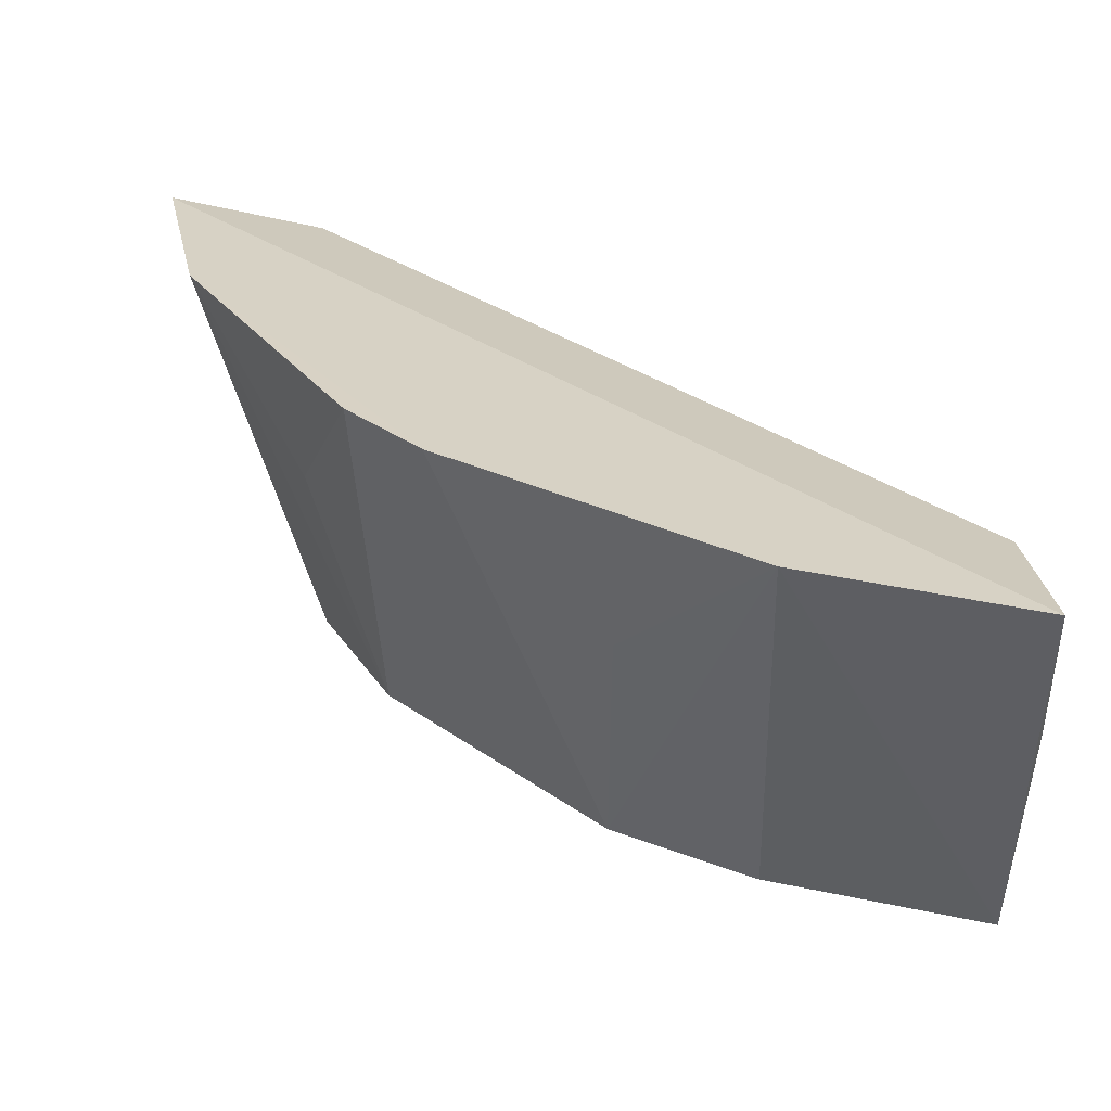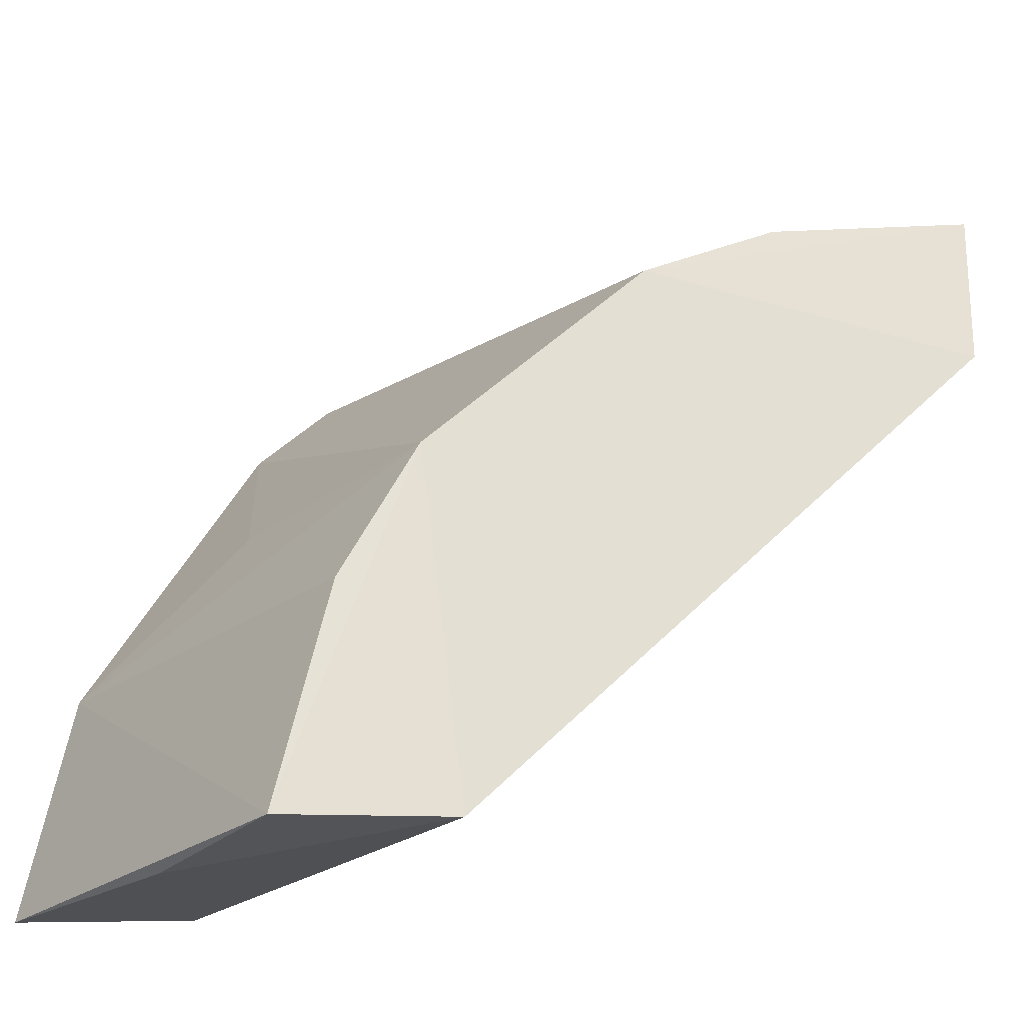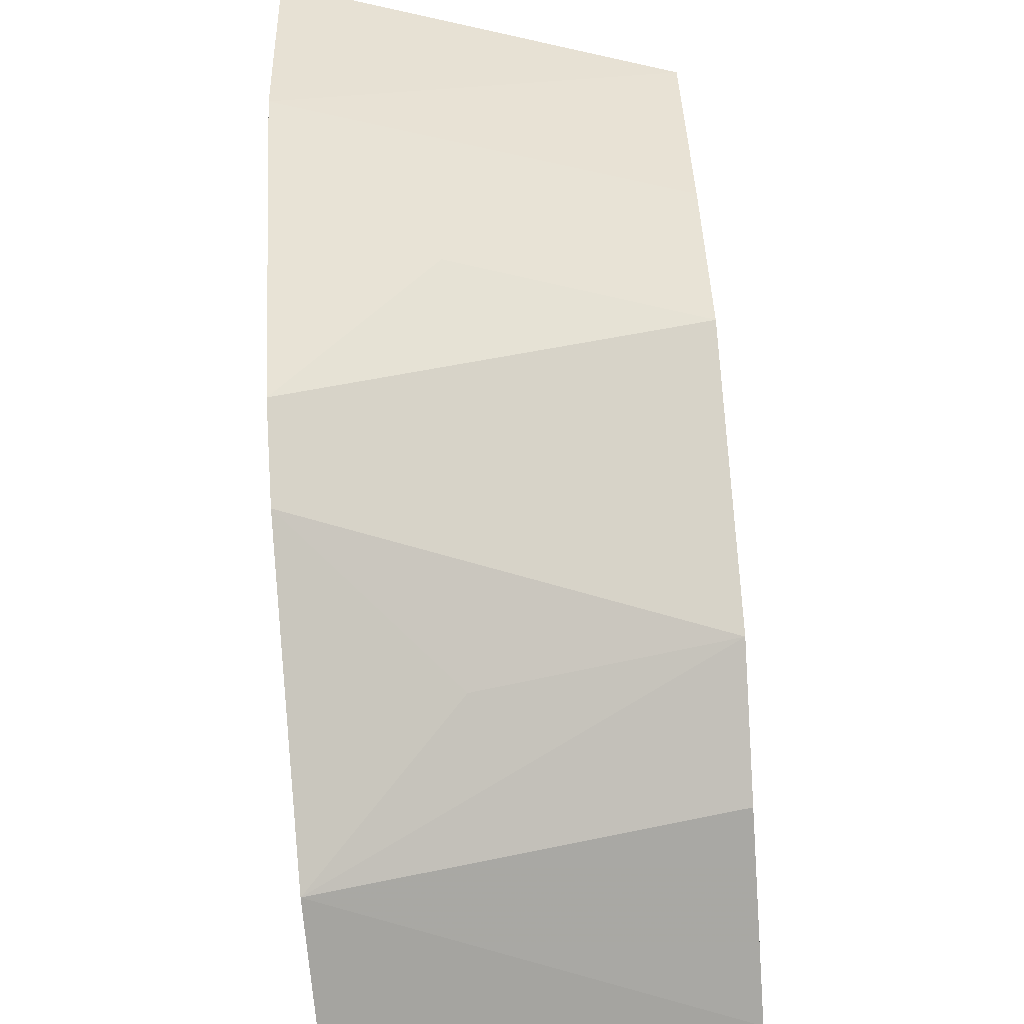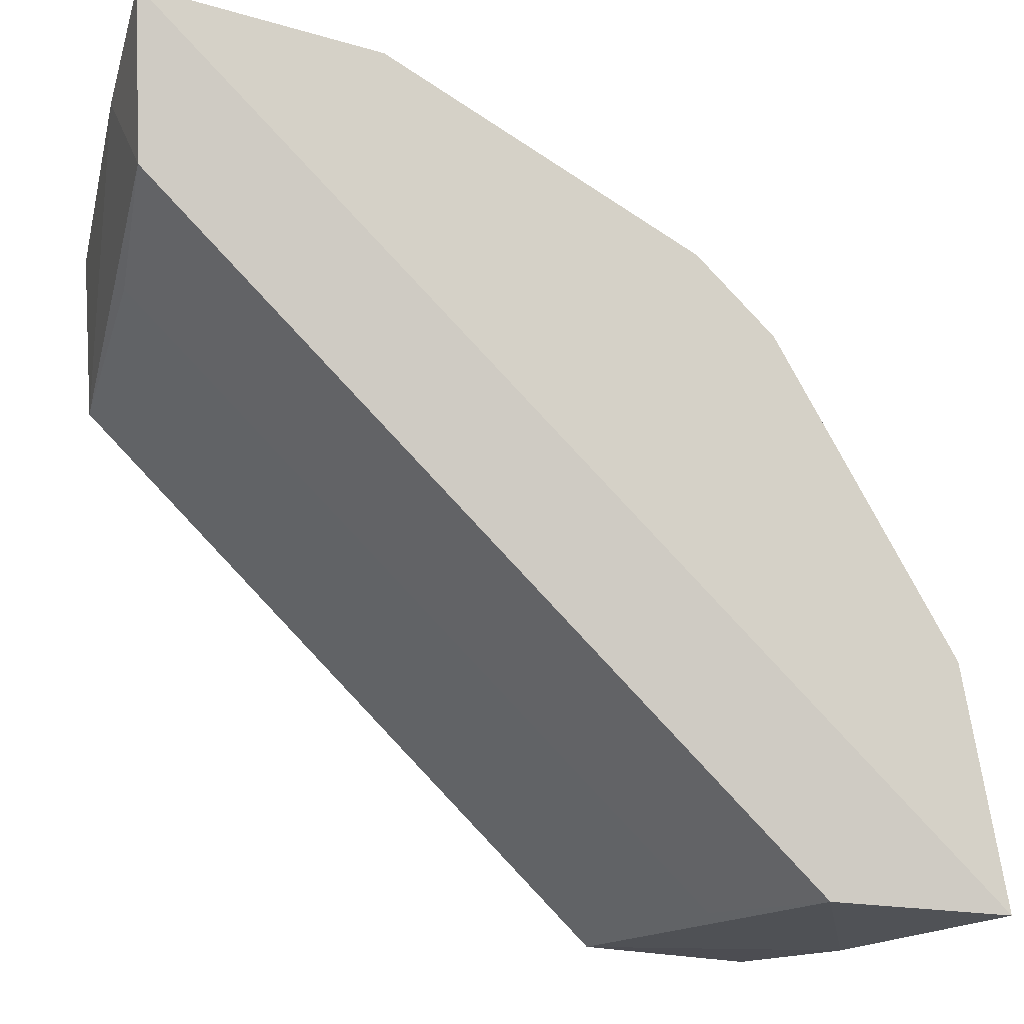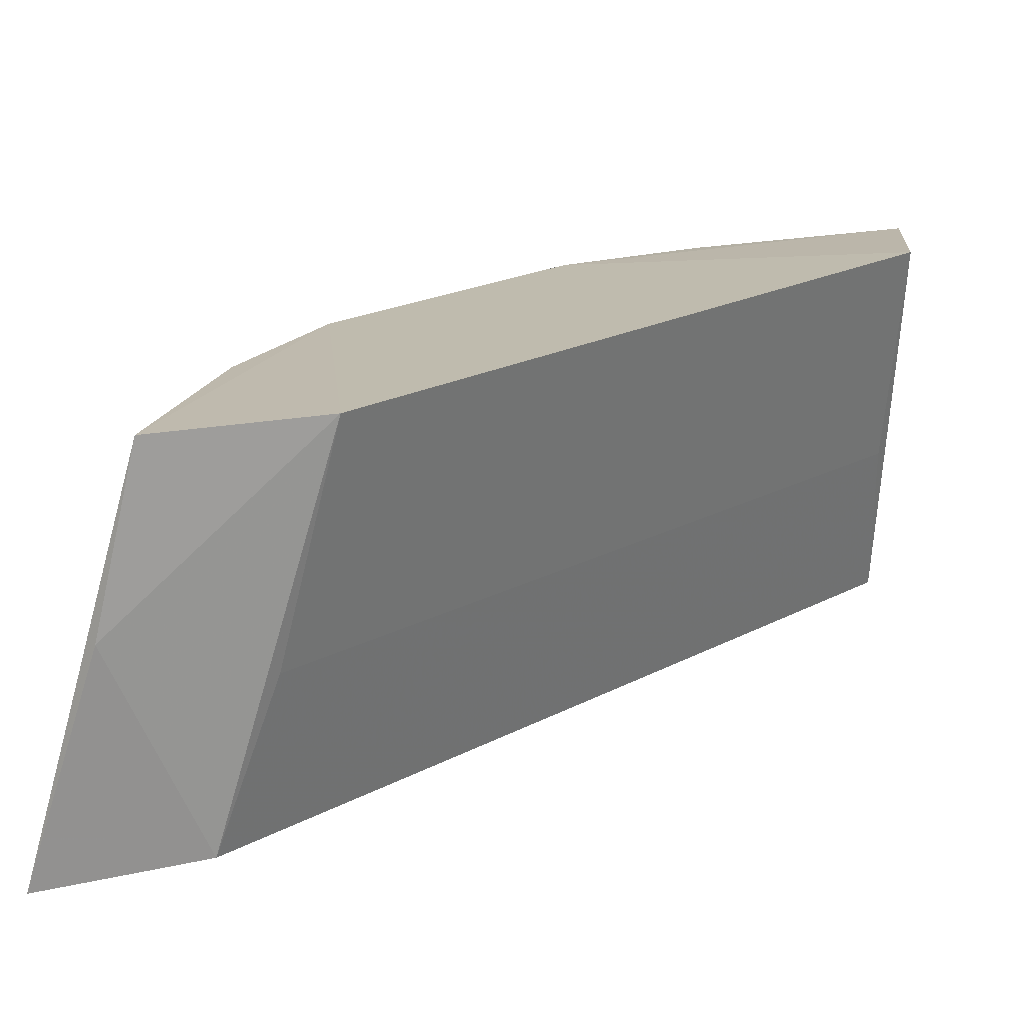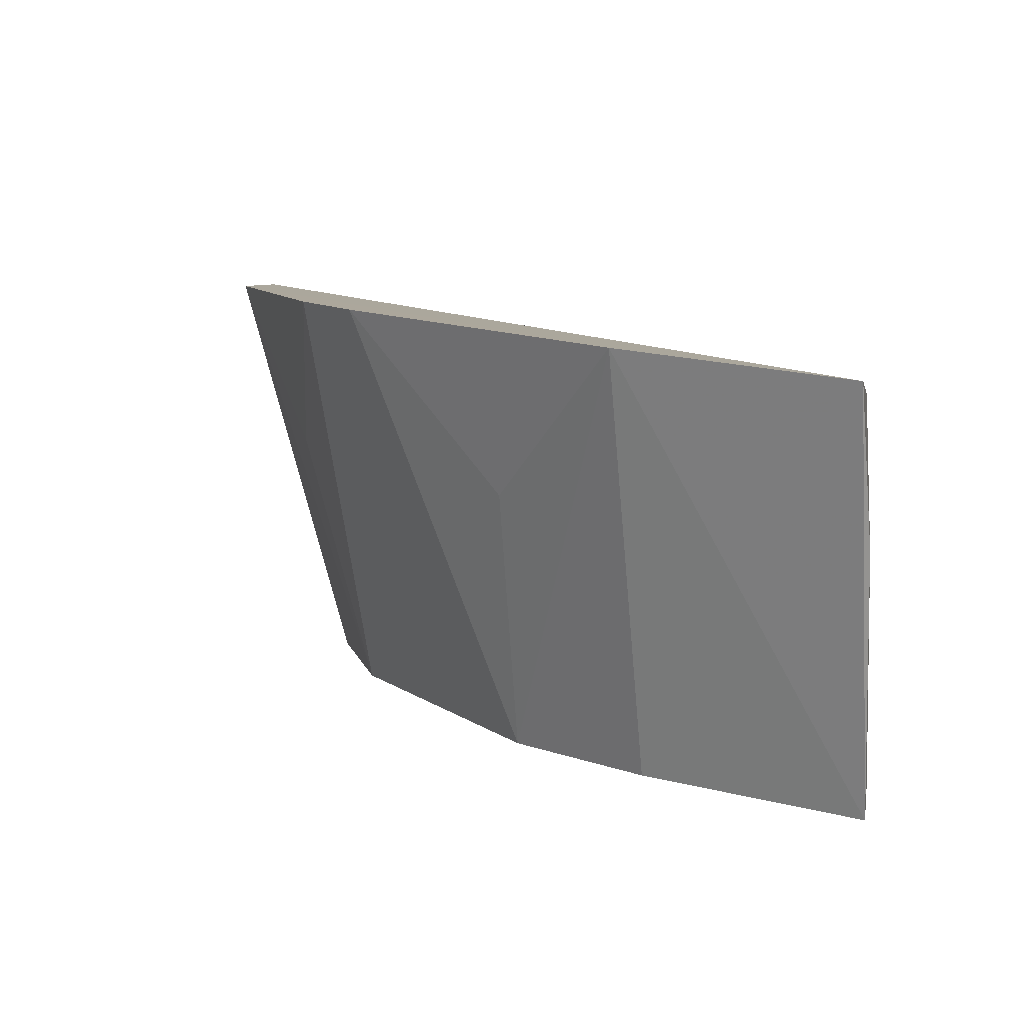
<metadata>
{"format":"obj","ext":"obj","renderer":"f3d","projection":"perspective","resolution":1024,"background":"white","views":[{"elev":32.3,"azim":179.7,"up":"+Z"},{"elev":-24.4,"azim":156.9,"up":"+Y"},{"elev":28.6,"azim":84.8,"up":"+Y"},{"elev":-16.1,"azim":-14.6,"up":"+Y"},{"elev":-69.3,"azim":179.1,"up":"+Y"},{"elev":10.4,"azim":-166.0,"up":"+Z"}]}
</metadata>
<code>
v 0.0268 0.02998 0.2246
v 0.0396 0.0041 0.2234
v 0.02928 0.01957 0.2057
v 0.003968 0.0349 0.2052
v 0.00458 0.0326 0.222
v 0.02782 0.004529 0.2045
v 0.01957 0.02928 0.2057
v 0.03754 0.01395 0.2241
v 0.0041 0.0396 0.2234
v 0.0349 0.003969 0.2052
v 0.00453 0.02782 0.2045
v 0.0326 0.00458 0.222
v 0.02998 0.0268 0.2246
v 0.003846 0.03755 0.2167
v 0.01396 0.03754 0.2241
v 0.03255 0.01343 0.2057
v 0.004929 0.03013 0.2146
v 0.03657 0.003725 0.2131
v 0.03248 0.01957 0.2173
v 0.01343 0.03255 0.2057
v 0.01957 0.03248 0.2173
v 0.03013 0.004929 0.2146
f 7 1 3
f 7 3 6
f 9 5 2
f 9 2 8
f 10 6 3
f 10 8 2
f 11 7 6
f 11 4 7
f 12 2 5
f 13 3 1
f 13 1 8
f 14 9 4
f 14 5 9
f 14 11 5
f 14 4 11
f 15 4 9
f 15 9 8
f 15 8 1
f 16 10 3
f 16 3 8
f 16 8 10
f 17 11 6
f 17 5 11
f 18 10 2
f 18 2 12
f 18 12 6
f 18 6 10
f 19 13 8
f 19 8 3
f 19 3 13
f 20 15 7
f 20 7 4
f 20 4 15
f 21 15 1
f 21 1 7
f 21 7 15
f 22 17 6
f 22 6 12
f 22 12 5
f 22 5 17

</code>
